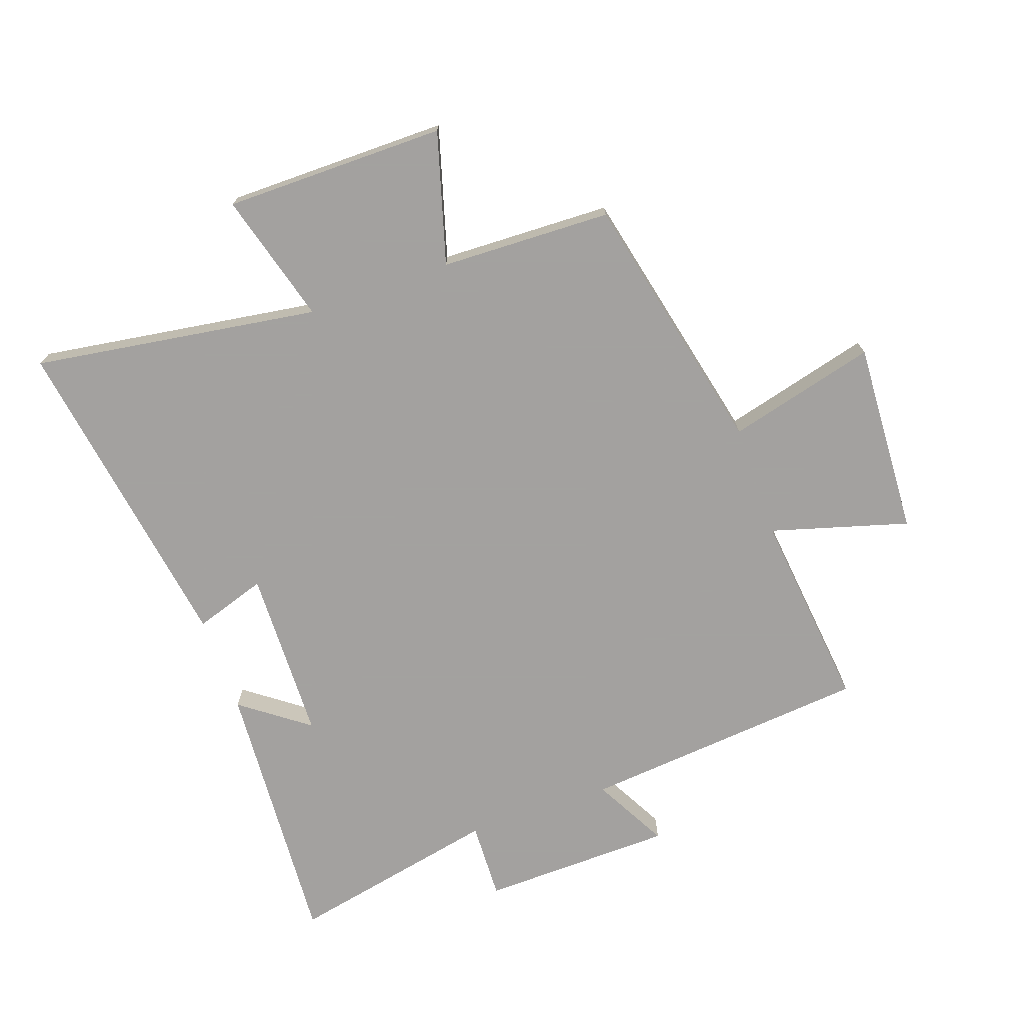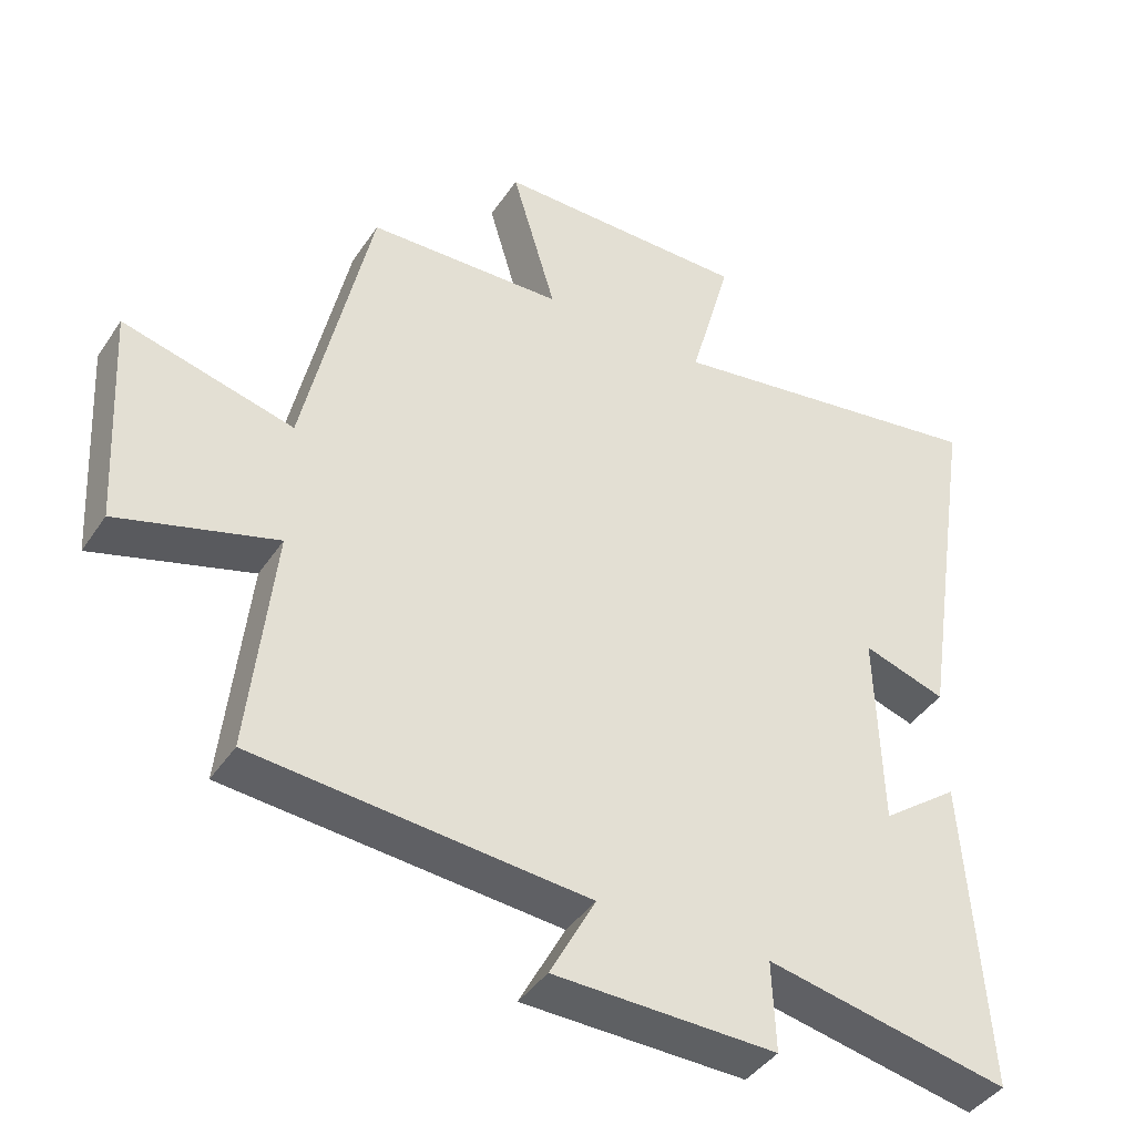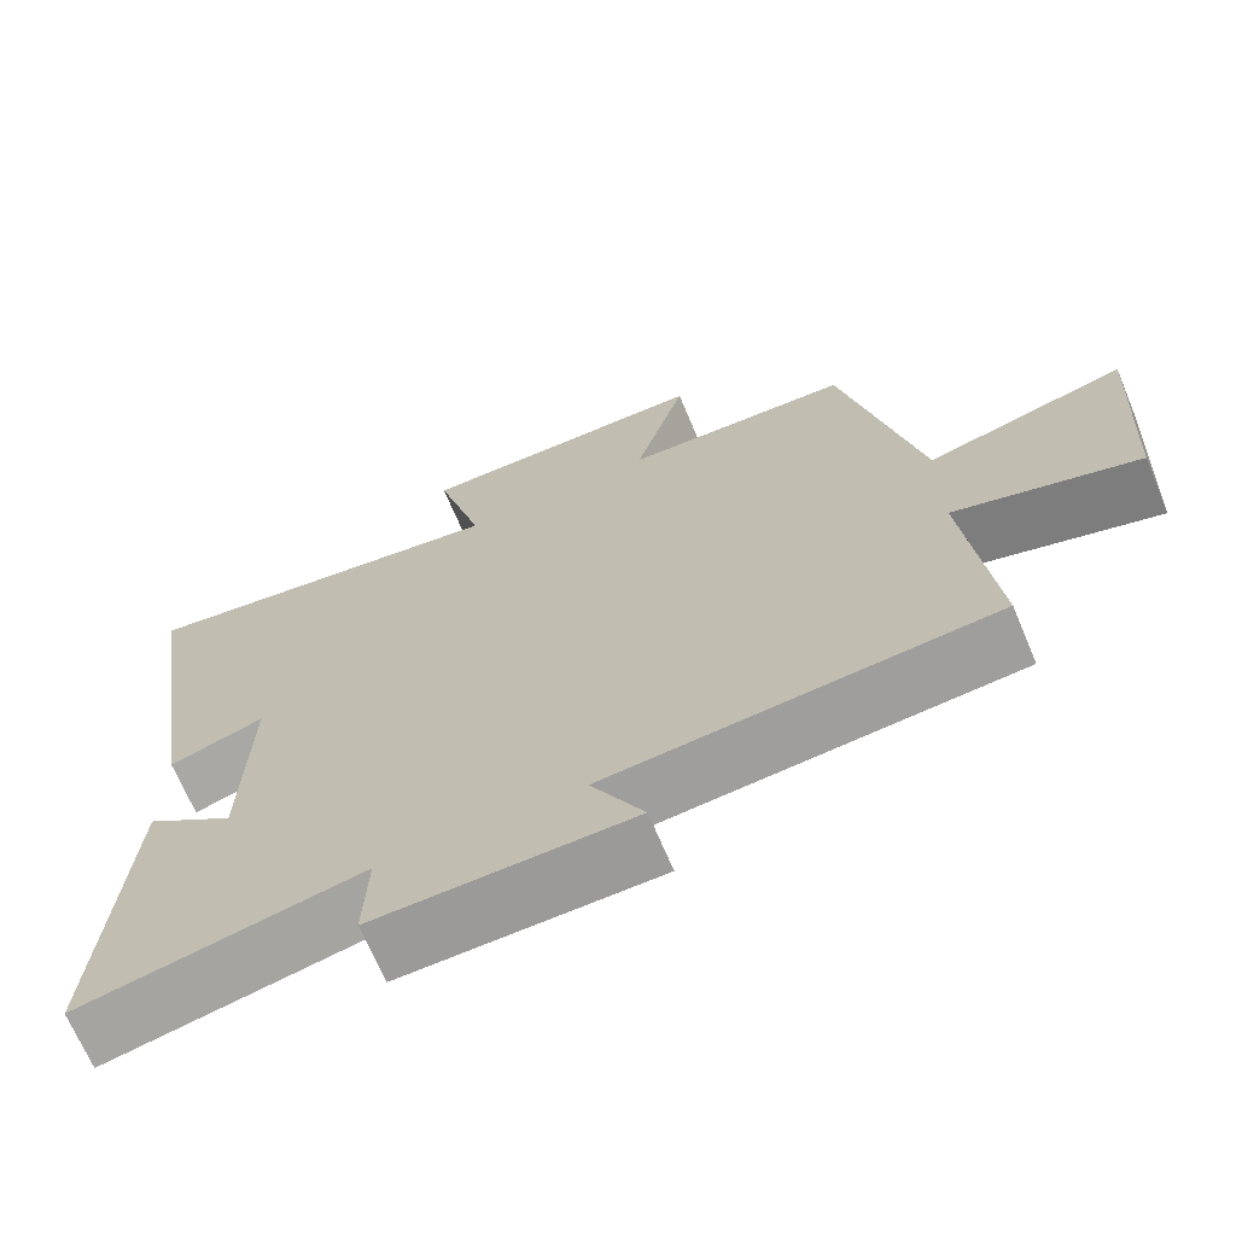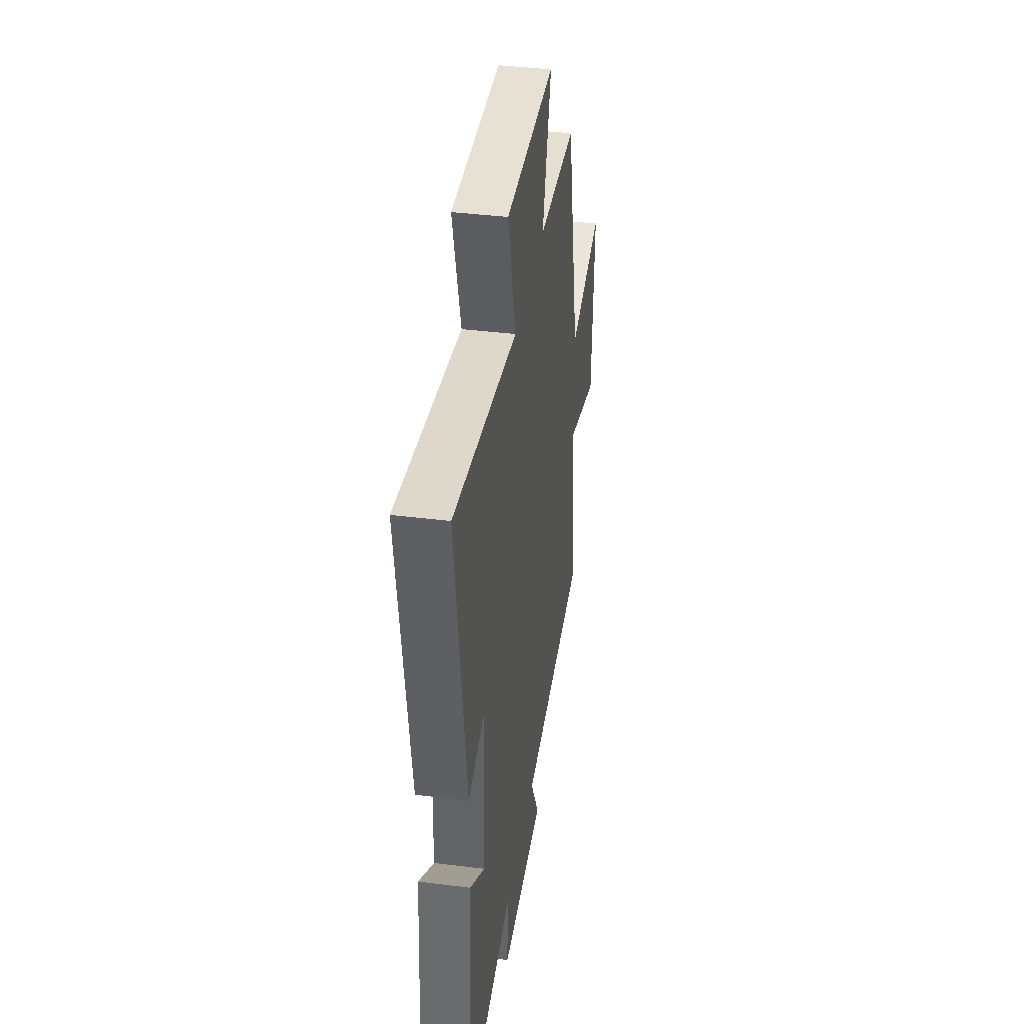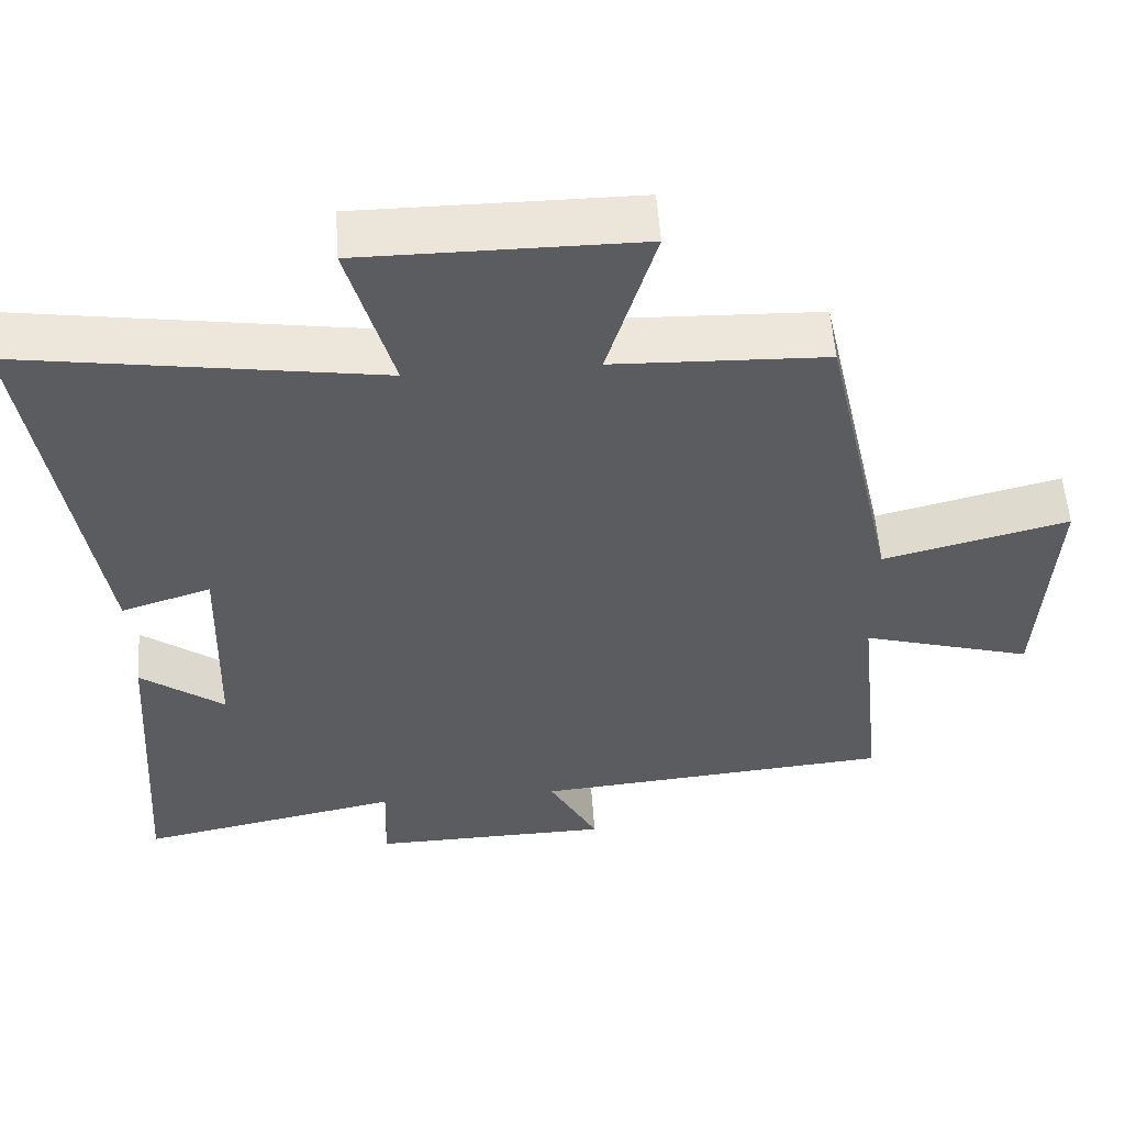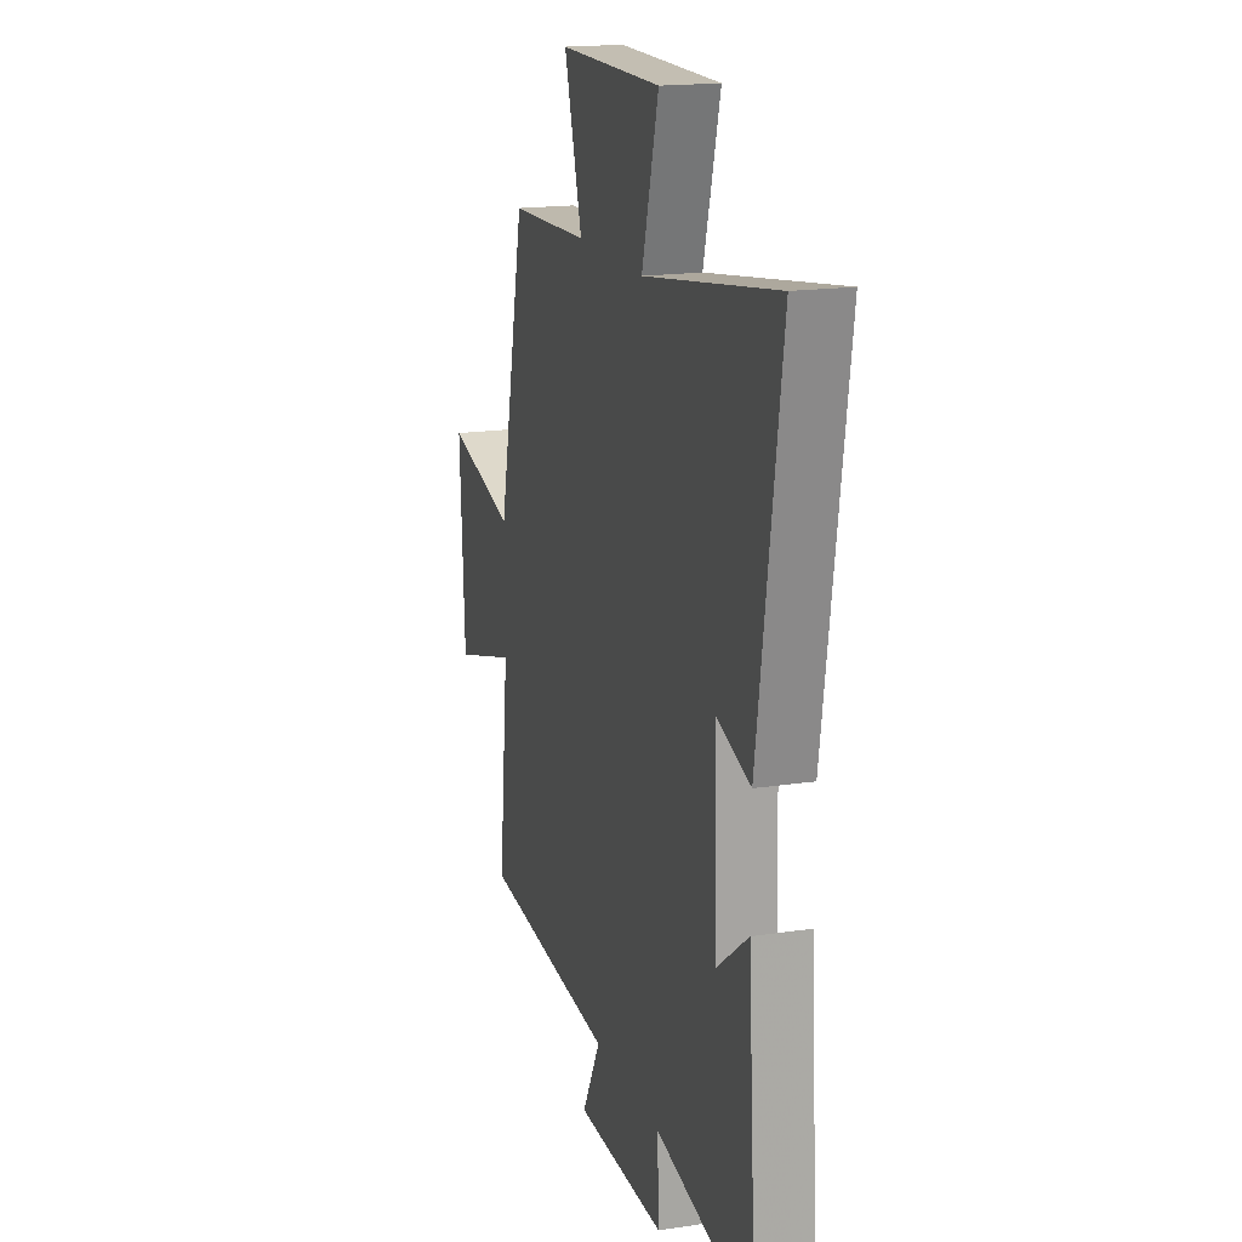
<metadata>
{"format":"obj","ext":"obj","renderer":"f3d","projection":"perspective","resolution":1024,"background":"white","views":[{"elev":-72.3,"azim":19.6,"up":"+Y"},{"elev":-41.5,"azim":149.1,"up":"+Z"},{"elev":-68.8,"azim":22.8,"up":"+Z"},{"elev":39.4,"azim":-81.1,"up":"+Z"},{"elev":55.3,"azim":-4.0,"up":"+Z"},{"elev":17.4,"azim":-106.8,"up":"+Z"}]}
</metadata>
<code>
v -0.53 0.07 -0.57
v -0.5 0.07 -0.123
v -0.39 0.07 -0.205
v -0.382 0.07 0.079
v -0.5 0.07 0.041
v -0.582 0.07 0.572
v -0.114 0.07 0.5
v -0.173 0.07 0.714
v 0.189 0.07 0.714
v 0.126 0.07 0.5
v 0.405 0.07 0.49
v 0.5 0.07 0.059
v 0.743 0.07 0.121
v 0.725 0.07 -0.197
v 0.5 0.07 -0.131
v 0.535 0.07 -0.459
v 0.062 0.07 -0.5
v 0.127 0.07 -0.622
v -0.189 0.07 -0.628
v -0.184 0.07 -0.5
v -0.53 0 -0.57
v -0.5 0 -0.123
v -0.39 0 -0.205
v -0.382 0 0.079
v -0.5 0 0.041
v -0.582 0 0.572
v -0.114 0 0.5
v -0.173 0 0.714
v 0.189 0 0.714
v 0.126 0 0.5
v 0.405 0 0.49
v 0.5 0 0.059
v 0.743 0 0.121
v 0.725 0 -0.197
v 0.5 0 -0.131
v 0.535 0 -0.459
v 0.062 0 -0.5
v 0.127 0 -0.622
v -0.189 0 -0.628
v -0.184 0 -0.5
f 17 18 19 20
f 15 16 17 20
f 15 20 1
f 12 13 14 15
f 10 11 12 15
f 10 15 1
f 7 8 9 10
f 7 10 1
f 4 5 6 7
f 3 4 7
f 3 7 1
f 1 2 3
f 40 39 38 37
f 40 37 36 35
f 21 40 35
f 35 34 33 32
f 35 32 31 30
f 21 35 30
f 30 29 28 27
f 21 30 27
f 27 26 25 24
f 27 24 23
f 21 27 23
f 23 22 21
f 1 21 22 2
f 2 22 23 3
f 3 23 24 4
f 4 24 25 5
f 5 25 26 6
f 6 26 27 7
f 7 27 28 8
f 8 28 29 9
f 9 29 30 10
f 10 30 31 11
f 11 31 32 12
f 12 32 33 13
f 13 33 34 14
f 14 34 35 15
f 15 35 36 16
f 16 36 37 17
f 17 37 38 18
f 18 38 39 19
f 19 39 40 20
f 20 40 21 1

</code>
